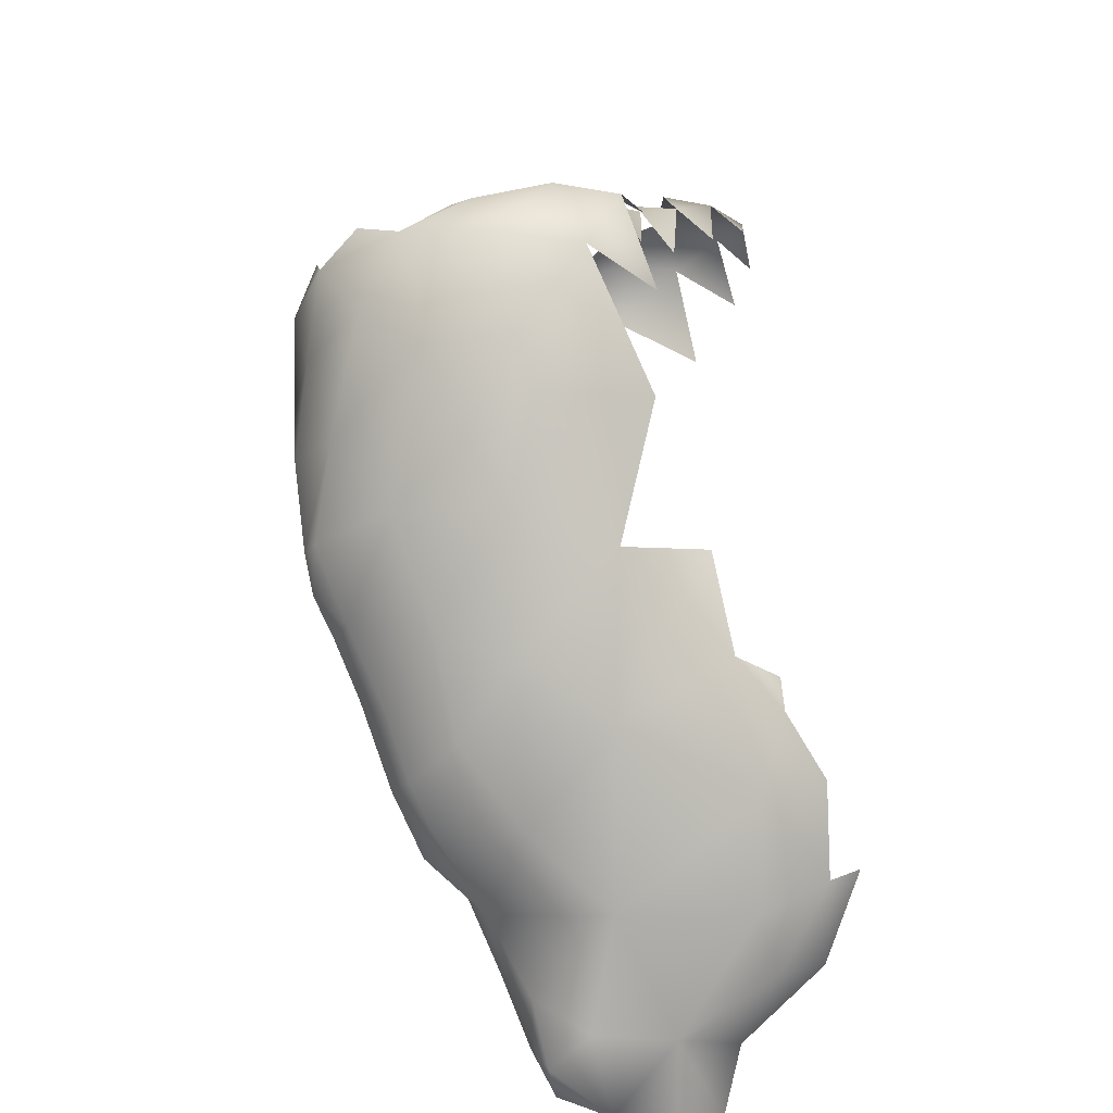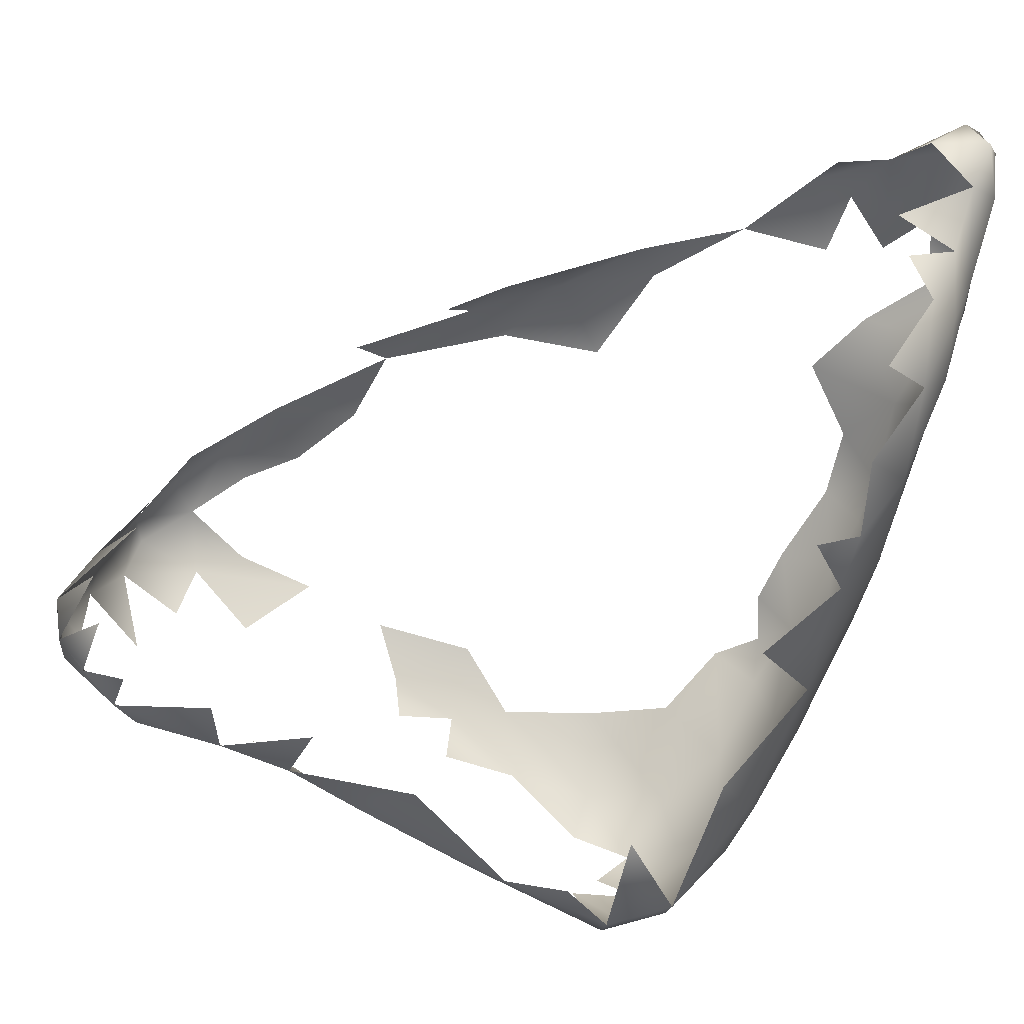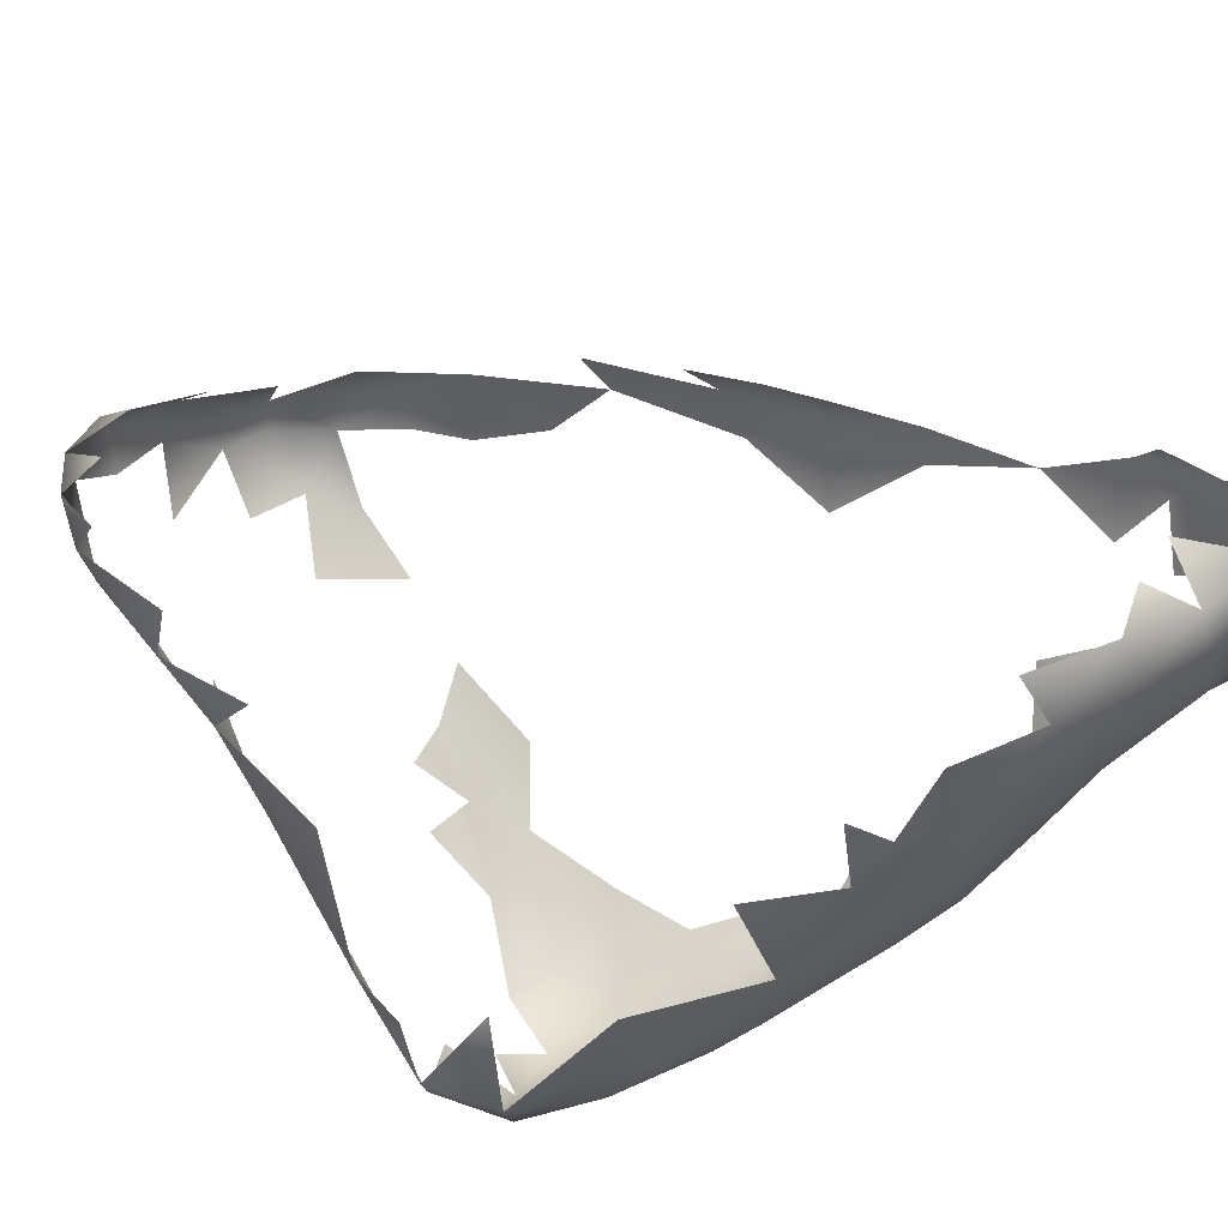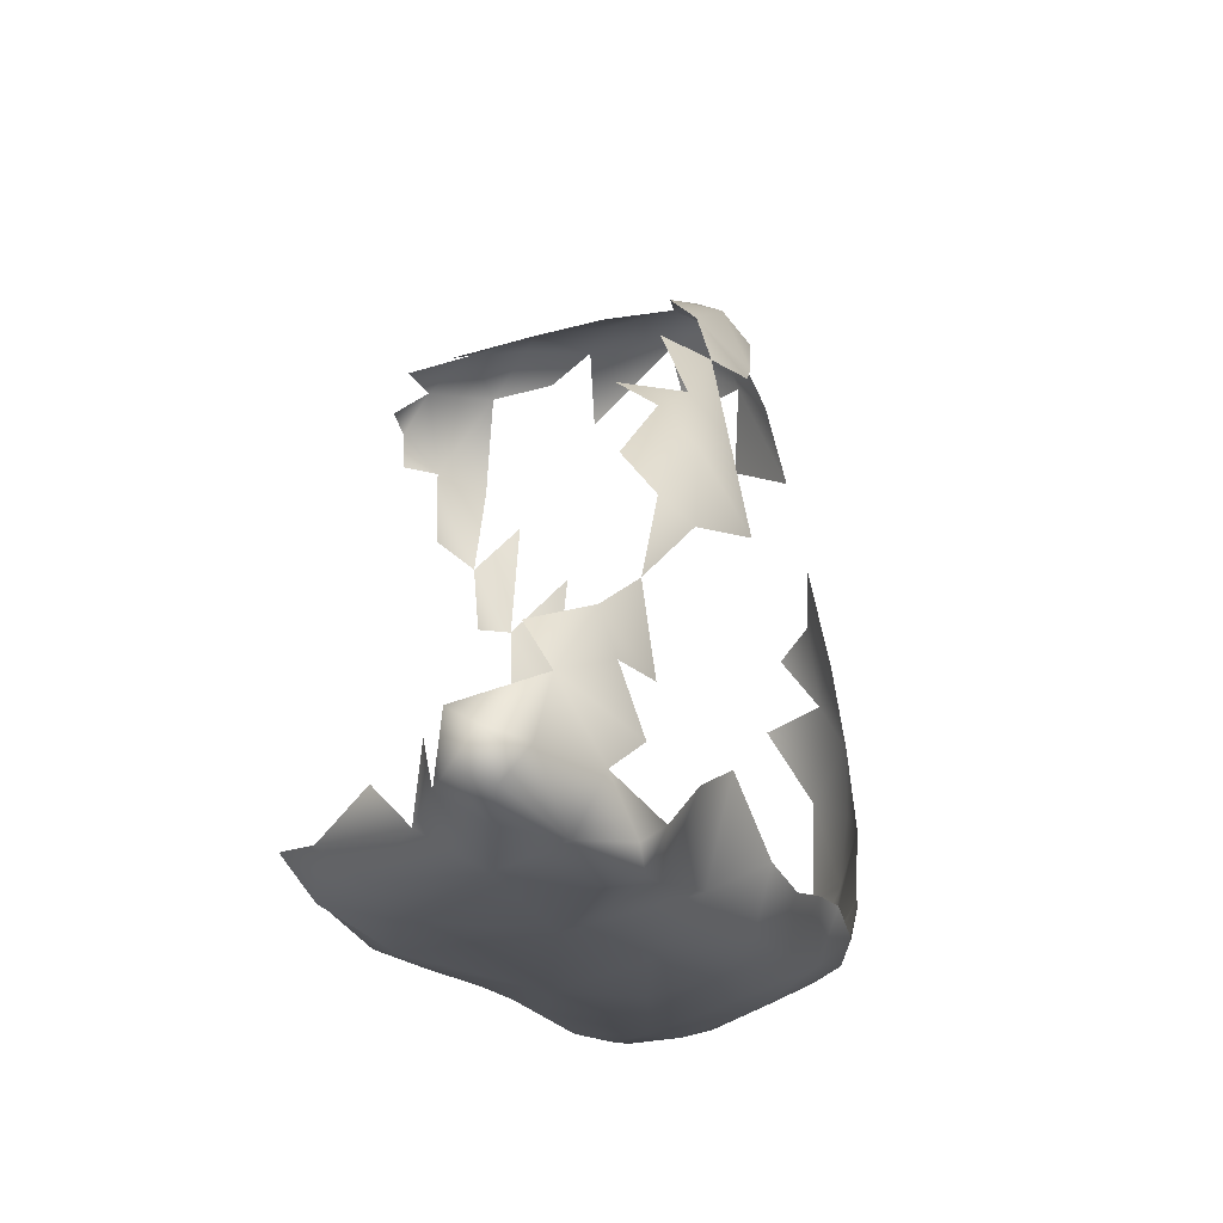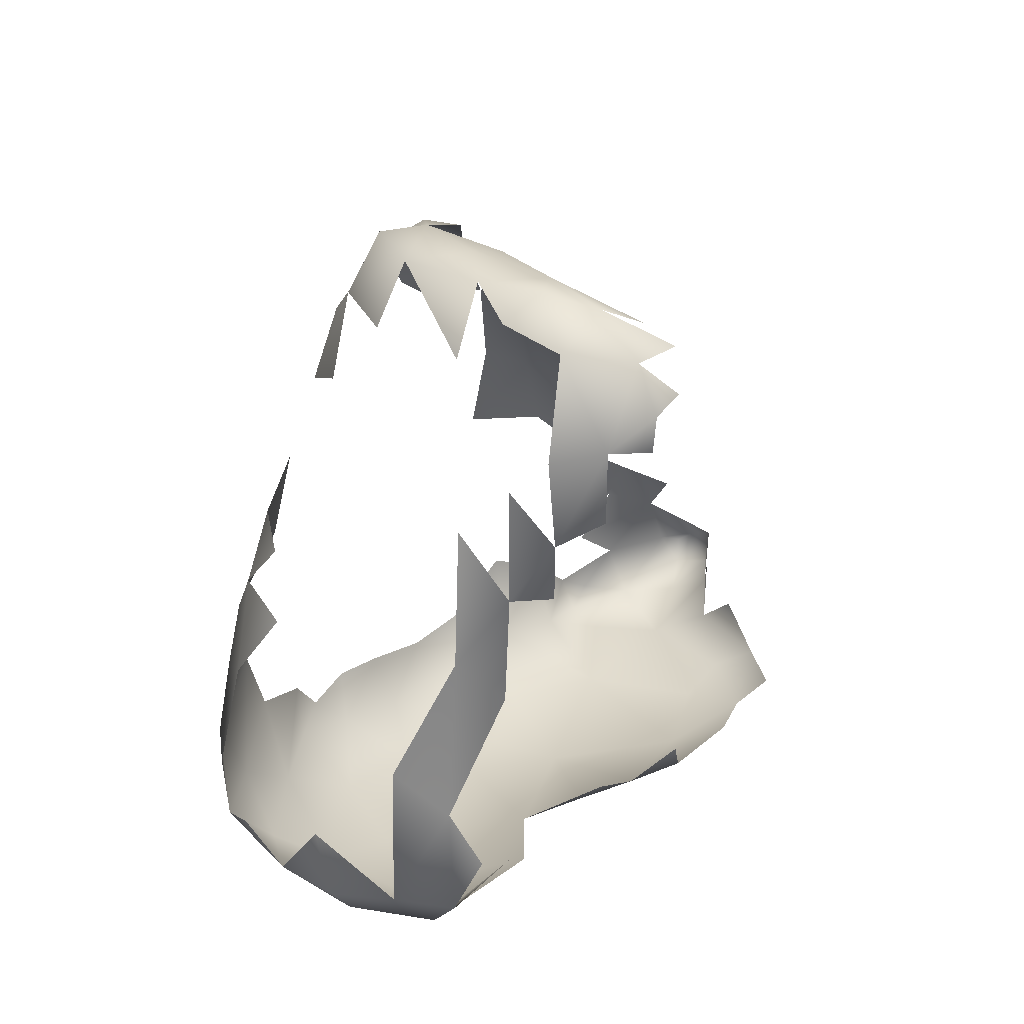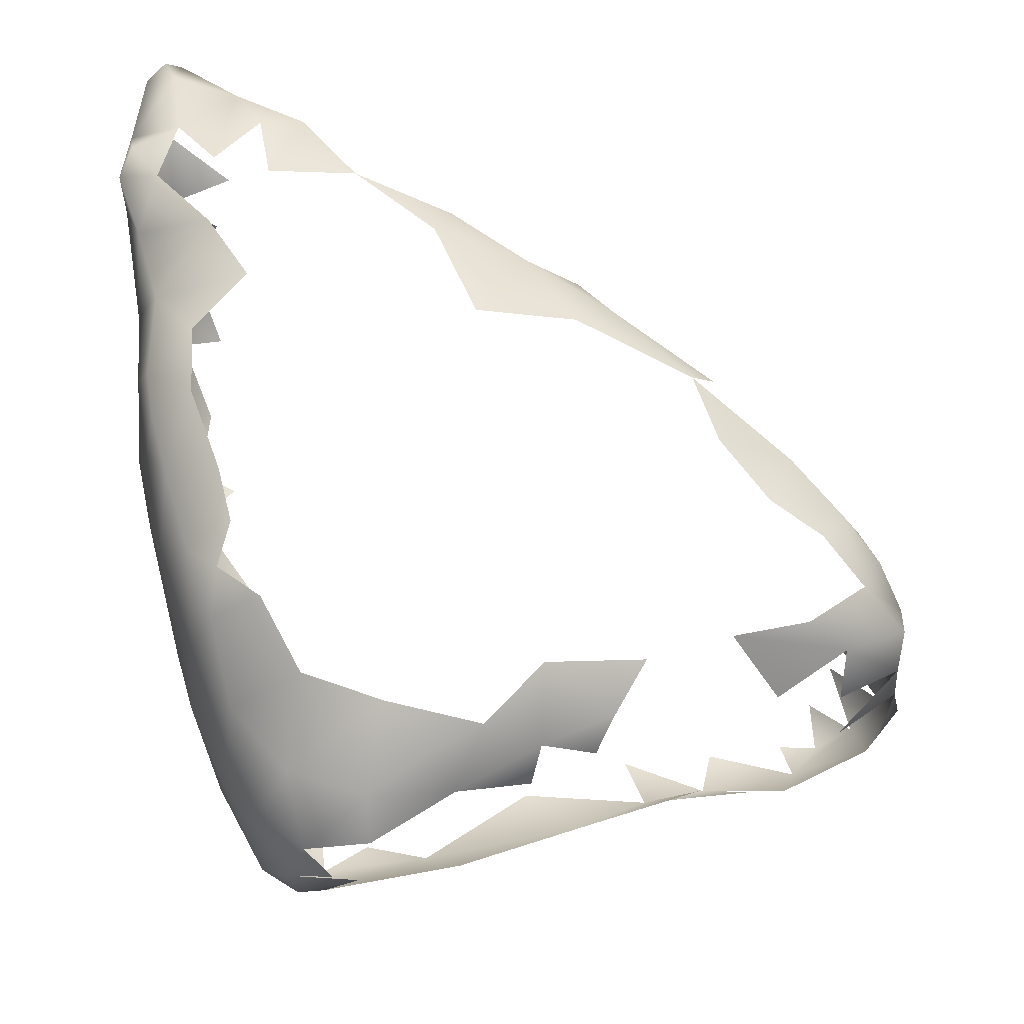
<metadata>
{"format":"obj","ext":"obj","renderer":"f3d","projection":"perspective","resolution":1024,"background":"white","views":[{"elev":-68.4,"azim":-105.5,"up":"+Y"},{"elev":67.8,"azim":-80.5,"up":"+Z"},{"elev":66.9,"azim":-46.1,"up":"+Z"},{"elev":-34.0,"azim":71.1,"up":"+Y"},{"elev":42.4,"azim":-89.5,"up":"+Y"},{"elev":-73.5,"azim":84.5,"up":"+Z"}]}
</metadata>
<code>
v 0.3718 1.083 -1.184
v 0.4117 1.148 -1.17
v 0.2378 0.9504 -1.181
v 0.3305 0.9226 -1.17
v 0.3181 1.018 -1.196
v 0.3172 1.213 -1.11
v 0.3853 0.8488 -1.125
v 0.4929 0.817 -1.114
v 0.1681 0.928 -1.11
v 0.252 0.8881 -1.13
v 0.1926 0.9863 -1.154
v 0.2554 1.028 -1.187
v 0.3212 1.123 -1.165
v 0.4294 1.031 -1.17
v 0.3837 1.219 -1.151
v 0.5273 0.8736 -1.122
v 0.4496 0.9294 -1.156
v 0.599 0.8284 -1.067
v 0.2116 1.065 -1.11
v 0.5422 1.039 -1.115
v 0.364 1.287 -1.112
v 0.5516 0.8188 -1.101
v 0.4199 1.303 -1.124
v 0.4734 1.106 -1.145
v 0.4789 1.213 -1.126
v 0.5782 1.196 -1.091
v 0.4844 1.335 -1.1
v 0.6513 1.204 -1.035
v 0.627 0.9138 -1.061
v 0.1334 0.8933 -1.025
v 0.3618 1.419 -1.02
v 0.1485 1.015 -1.063
v 0.5569 0.7788 -1.06
v 0.5607 1.303 -1.077
v 0.4129 1.386 -1.08
v 0.6358 1.032 -1.069
v 0.5119 1.438 -1.066
v 0.6159 1.116 -1.075
v 0.2993 1.302 -1.038
v 0.4275 1.506 -1.034
v 0.4901 1.585 -1.017
v 0.2533 0.8422 -1.056
v 0.4234 0.7883 -1.045
v 0.2636 1.17 -1.084
v 0.6271 1.289 -1.036
v 0.5713 1.501 -1.019
v 0.6507 0.8058 -1.024
v 0.5284 1.532 -1.035
v 0.1895 1.154 -1.033
v 0.5217 0.7367 -0.9728
v 0.6287 0.7399 -0.9959
v 0.6878 0.7149 -0.9555
v 0.3287 0.7881 -0.9909
v 0.4144 1.592 -0.9789
v 0.7202 1.223 -0.9845
v 0.6214 1.543 -0.9796
v 0.5619 1.602 -0.9802
v 0.7056 0.9893 -1.01
v 0.5075 1.66 -0.9781
v 0.1168 0.9408 -1.046
v 0.694 1.102 -1.016
v 0.7676 1.052 -0.9666
v 0.6152 1.384 -1.024
v 0.6811 1.33 -0.9897
v 0.3447 1.516 -0.9466
v 0.6567 1.474 -0.9648
v 0.1345 1.141 -0.9634
v 0.6278 0.7065 -0.9173
v 0.7309 0.7015 -0.9174
v 0.5186 1.662 -0.9241
v 0.806 0.9673 -0.923
v 0.1958 1.278 -0.9626
v 0.5788 1.626 -0.9302
v 0.08434 0.9703 -0.9654
v 0.2619 0.8039 -0.9331
v 0.2567 1.384 -0.9495
v 0.6373 1.571 -0.9395
v 0.7614 1.285 -0.9234
v 0.2122 0.83 -0.9692
v 0.7908 0.7523 -0.9142
v 0.4445 1.665 -0.9461
v 0.7237 0.8788 -0.9884
v 0.7638 1.153 -0.9543
v 0.7261 0.7618 -0.9671
v 0.3114 1.428 -0.9663
v 0.3312 1.612 -0.8854
v 0.2039 1.363 -0.9126
v 0.8019 1.189 -0.9031
v 0.07546 0.9652 -0.8915
v 0.6894 1.505 -0.8875
v 0.1099 1.097 -0.8964
v 0.7924 0.8414 -0.9222
v 0.7184 1.407 -0.935
v 0.5223 0.7116 -0.883
v 0.596 0.6898 -0.8537
v 0.1175 0.888 -0.9191
v 0.8527 0.8092 -0.8518
v 0.1681 1.293 -0.8879
v 0.6029 1.601 -0.8877
v 0.7784 1.371 -0.8692
v 0.2547 0.8106 -0.8904
v 0.383 1.682 -0.8621
v 0.3744 0.7611 -0.9321
v 0.1293 1.101 -0.857
v 0.8488 0.9005 -0.873
v 0.2327 1.442 -0.8838
v 0.841 1.095 -0.8835
v 0.8363 1.219 -0.8642
v 0.1854 1.379 -0.8255
v 0.8417 1.266 -0.8175
v 0.8784 0.9751 -0.8348
v 0.9196 1.034 -0.7923
v 0.5127 1.628 -0.8361
v 0.6947 0.6787 -0.8238
v 0.8934 1.154 -0.8083
v 0.3151 1.675 -0.8338
v 0.3356 1.703 -0.7932
v 0.411 1.667 -0.7803
v 0.8093 0.6967 -0.8379
v 0.763 1.404 -0.8157
v 0.4461 1.677 -0.8687
v 0.1649 1.081 -0.8339
v 0.1635 0.9504 -0.8258
v 0.1008 1.018 -0.8581
v 0.1826 1.221 -0.8306
v 0.2144 1.519 -0.8259
v 0.2033 1.57 -0.7833
v 0.1887 1.461 -0.7748
v 0.3123 1.216 -0.7577
v 0.2479 0.8499 -0.8073
v 0.2656 1.673 -0.7714
v 0.6373 1.527 -0.8082
v 0.9467 0.6788 -0.7503
v 0.9015 0.8845 -0.7983
v 0.2573 1.623 -0.8188
v 0.2459 1.112 -0.8028
v 0.8743 0.6613 -0.7691
v 0.905 0.7514 -0.7975
v 0.913 0.8255 -0.7913
v 0.3887 0.7638 -0.8077
v 0.613 1.507 -0.7562
v 0.8631 1.222 -0.7762
v 0.2017 1.588 -0.7193
v 0.9339 1.053 -0.7491
v 0.8048 1.29 -0.7496
v 0.9735 0.6401 -0.7142
v 0.9302 1.003 -0.693
v 0.8788 1.14 -0.7287
v 0.3119 0.9093 -0.7474
v 0.9325 0.9531 -0.7793
v 0.9364 0.6284 -0.7327
v 0.2176 1.352 -0.7743
v 0.7059 1.405 -0.738
v 0.5577 0.6991 -0.7648
v 0.9683 0.9266 -0.7191
v 0.4289 0.761 -0.7295
v 0.7535 0.6598 -0.7104
v 0.887 0.6355 -0.6991
v 0.2622 1.664 -0.6872
v 0.9993 0.6931 -0.6761
v 0.4028 1.09 -0.7074
v 0.4621 1.118 -0.6584
v 0.7493 1.321 -0.7122
v 0.2169 1.472 -0.7181
v 1.015 0.7977 -0.6796
v 0.4093 1.26 -0.6848
v 0.3471 1.327 -0.7124
v 0.9638 0.8172 -0.7346
v 0.2932 1.387 -0.7142
v 0.3285 1.03 -0.752
v 0.4703 0.7501 -0.6588
v 0.8458 0.956 -0.6208
v 0.982 0.9093 -0.6545
v 0.2206 1.573 -0.6699
v 0.2227 1.622 -0.6671
v 0.9755 0.6298 -0.6506
v 0.4152 1.6 -0.6741
v 0.5343 1.53 -0.7086
v 0.3244 1.688 -0.725
v 0.4613 0.9855 -0.6606
v 0.3903 0.8294 -0.7045
v 0.8152 1.107 -0.6644
v 0.9282 0.886 -0.6114
v 0.9719 0.7457 -0.7218
v 0.5067 1.379 -0.5977
v 0.6303 1.374 -0.6264
v 0.5115 0.8826 -0.6043
v 0.3645 1.536 -0.6268
v 0.8723 0.6433 -0.6071
v 1.019 0.8511 -0.6602
v 0.2753 1.611 -0.6406
v 0.5042 1.495 -0.6206
v 0.3338 1.631 -0.6429
v 0.4605 1.453 -0.6039
v 0.5386 1.254 -0.587
v 0.3876 1.413 -0.6583
v 0.7341 1.234 -0.6557
v 0.2862 1.516 -0.66
v 0.4554 1.538 -0.6299
v 0.5613 1.106 -0.5824
v 1.038 0.7586 -0.6126
v 0.5084 1.454 -0.5928
v 0.7587 1.07 -0.6173
v 1.065 0.6572 -0.5632
v 1.01 0.8251 -0.5911
v 0.4507 1.5 -0.607
v 0.5574 1.435 -0.6047
v 1.039 0.6345 -0.5654
v 0.4005 1.559 -0.6255
v 1.051 0.6737 -0.5916
v 0.5945 0.6968 -0.5939
v 0.6072 0.8239 -0.4986
v 0.5963 1.213 -0.5595
v 0.6126 0.9206 -0.534
v 0.496 0.7888 -0.5981
v 0.9821 0.628 -0.5748
v 0.9127 0.7473 -0.5307
v 0.513 0.7401 -0.5914
v 0.6458 1.137 -0.574
v 0.5708 1.369 -0.5807
v 0.6024 1.291 -0.5719
v 0.6463 1.266 -0.5861
v 0.8333 0.8183 -0.5402
v 0.723 0.9558 -0.5476
v 0.7183 0.6648 -0.5639
v 0.7721 0.8158 -0.4959
v 0.9647 0.6618 -0.5274
v 0.7774 0.6666 -0.52
v 0.6077 1.019 -0.558
v 0.8427 0.7316 -0.5007
v 1.025 0.647 -0.5229
v 0.8761 0.674 -0.5334
v 1.059 0.6777 -0.5394
v 0.6705 0.6957 -0.496
v 0.7538 0.7517 -0.4508
v 0.5793 0.7429 -0.5237
v 1.014 0.7186 -0.521
v 0.9736 0.7777 -0.5371
v 0.69 0.8204 -0.4649
v 0.6718 0.7431 -0.4561
v 0.7722 0.7 -0.4687
f 119 69 80
f 138 119 97
f 165 190 201
f 201 190 205
f 74 96 89
f 91 74 89
f 67 74 91
f 137 133 151
f 151 133 146
f 23 27 25
f 43 33 50
f 190 168 155
f 159 143 175
f 227 189 216
f 237 233 201
f 233 210 201
f 174 175 143
f 179 177 118
f 81 41 54
f 81 59 41
f 90 93 66
f 100 93 90
f 14 4 5
f 17 4 14
f 5 3 12
f 4 3 5
f 13 5 12
f 1 5 13
f 13 2 1
f 14 5 1
f 42 10 7
f 43 42 7
f 110 108 100
f 110 100 120
f 108 110 115
f 112 115 144
f 148 144 115
f 7 16 8
f 10 9 3
f 3 9 11
f 7 10 4
f 3 4 10
f 7 4 17
f 16 7 17
f 30 9 42
f 60 9 30
f 42 9 10
f 74 30 96
f 60 30 74
f 79 96 30
f 30 42 79
f 74 32 60
f 56 77 66
f 77 56 57
f 77 57 73
f 181 140 156
f 176 189 158
f 146 160 176
f 159 175 191
f 193 179 159
f 103 53 43
f 79 42 53
f 42 43 53
f 50 103 43
f 125 109 98
f 106 98 109
f 131 127 143
f 143 159 131
f 159 179 131
f 118 117 179
f 117 131 179
f 241 240 234
f 41 59 57
f 115 107 108
f 112 107 115
f 142 110 145
f 142 115 110
f 142 148 115
f 157 154 114
f 157 137 158
f 158 189 157
f 137 151 158
f 176 158 151
f 151 146 176
f 160 146 133
f 165 168 190
f 57 48 41
f 68 94 50
f 123 89 96
f 91 89 124
f 154 95 114
f 157 114 119
f 119 137 157
f 137 119 138
f 133 137 138
f 216 176 208
f 204 208 210
f 210 160 201
f 33 51 50
f 84 51 47
f 96 101 130
f 154 94 95
f 101 103 140
f 130 101 140
f 140 94 154
f 103 94 140
f 51 33 47
f 33 18 47
f 66 77 90
f 73 99 77
f 99 90 77
f 99 73 70
f 113 70 121
f 143 128 164
f 127 128 143
f 211 218 171
f 234 228 241
f 225 228 234
f 241 232 230
f 241 228 232
f 227 231 237
f 233 237 231
f 102 81 86
f 121 81 102
f 121 70 81
f 98 91 125
f 155 112 144
f 218 215 171
f 117 102 116
f 118 102 117
f 121 102 118
f 236 218 211
f 6 15 13
f 21 23 15
f 25 2 15
f 23 25 15
f 2 13 15
f 43 7 8
f 33 43 8
f 8 22 33
f 16 22 8
f 32 9 60
f 79 75 101
f 101 96 79
f 75 79 103
f 103 101 75
f 103 79 53
f 50 94 103
f 91 98 67
f 128 109 152
f 126 109 128
f 156 154 171
f 171 181 156
f 40 41 37
f 48 37 41
f 70 57 59
f 70 73 57
f 81 70 59
f 131 117 116
f 113 121 118
f 14 1 2
f 33 22 18
f 50 51 68
f 68 52 69
f 51 52 68
f 84 52 51
f 84 69 52
f 69 84 80
f 95 94 68
f 114 95 68
f 68 69 114
f 119 114 69
f 80 97 119
f 156 140 154
f 171 154 211
f 225 157 189
f 211 157 225
f 154 157 211
f 189 176 216
f 210 208 176
f 210 176 160
f 201 160 184
f 201 184 165
f 234 211 225
f 225 189 228
f 232 228 189
f 236 211 234
f 216 208 231
f 227 217 232
f 227 232 189
f 227 216 231
f 231 208 233
f 208 204 233
f 233 204 210

</code>
